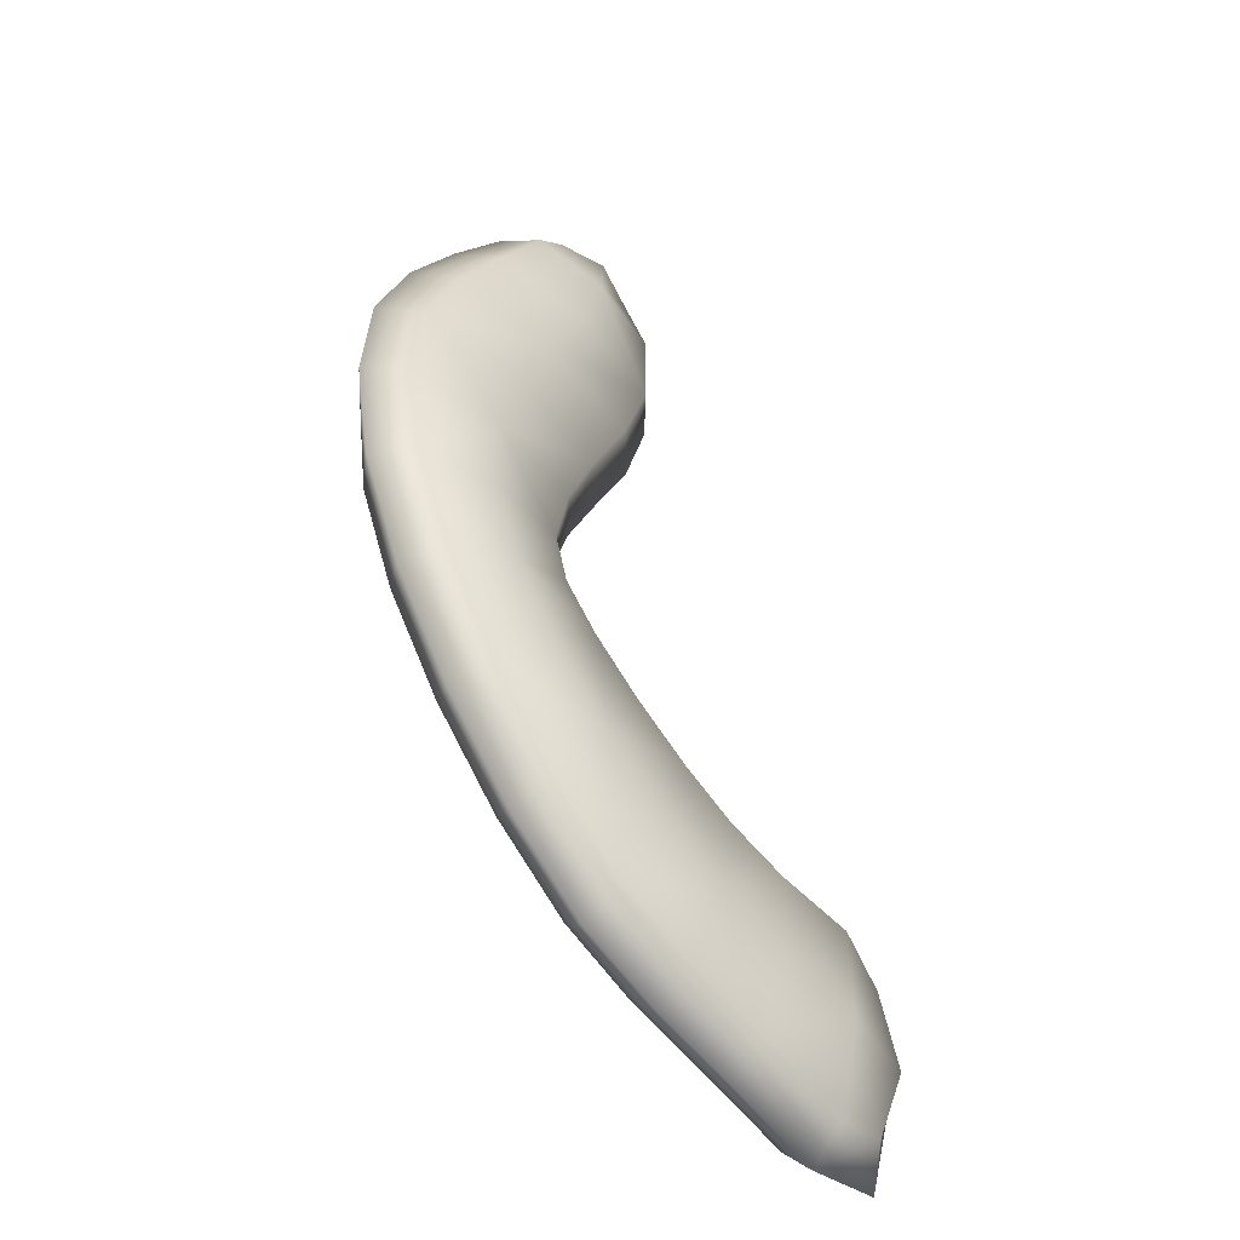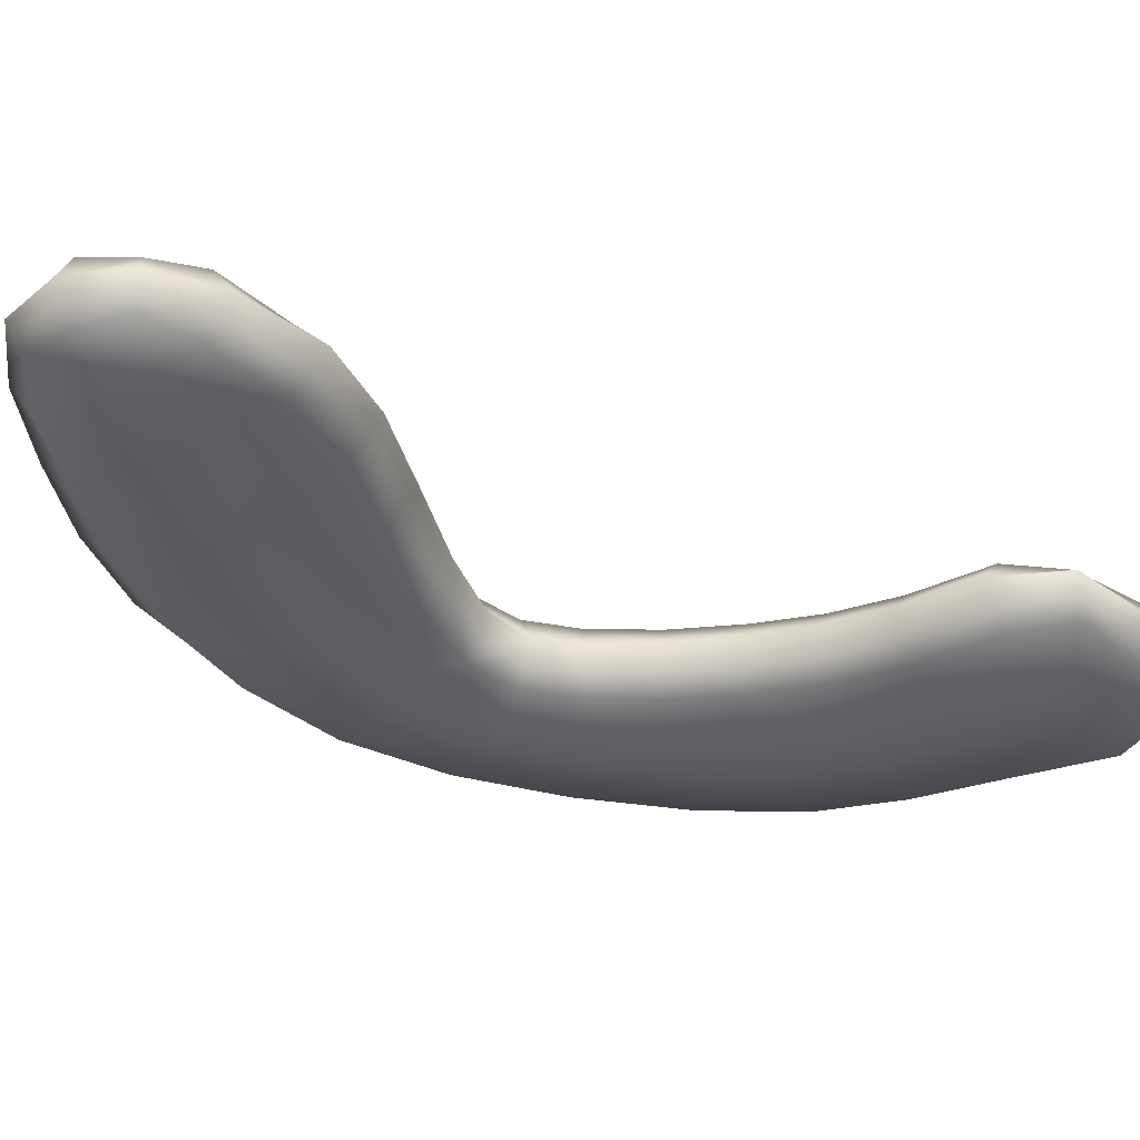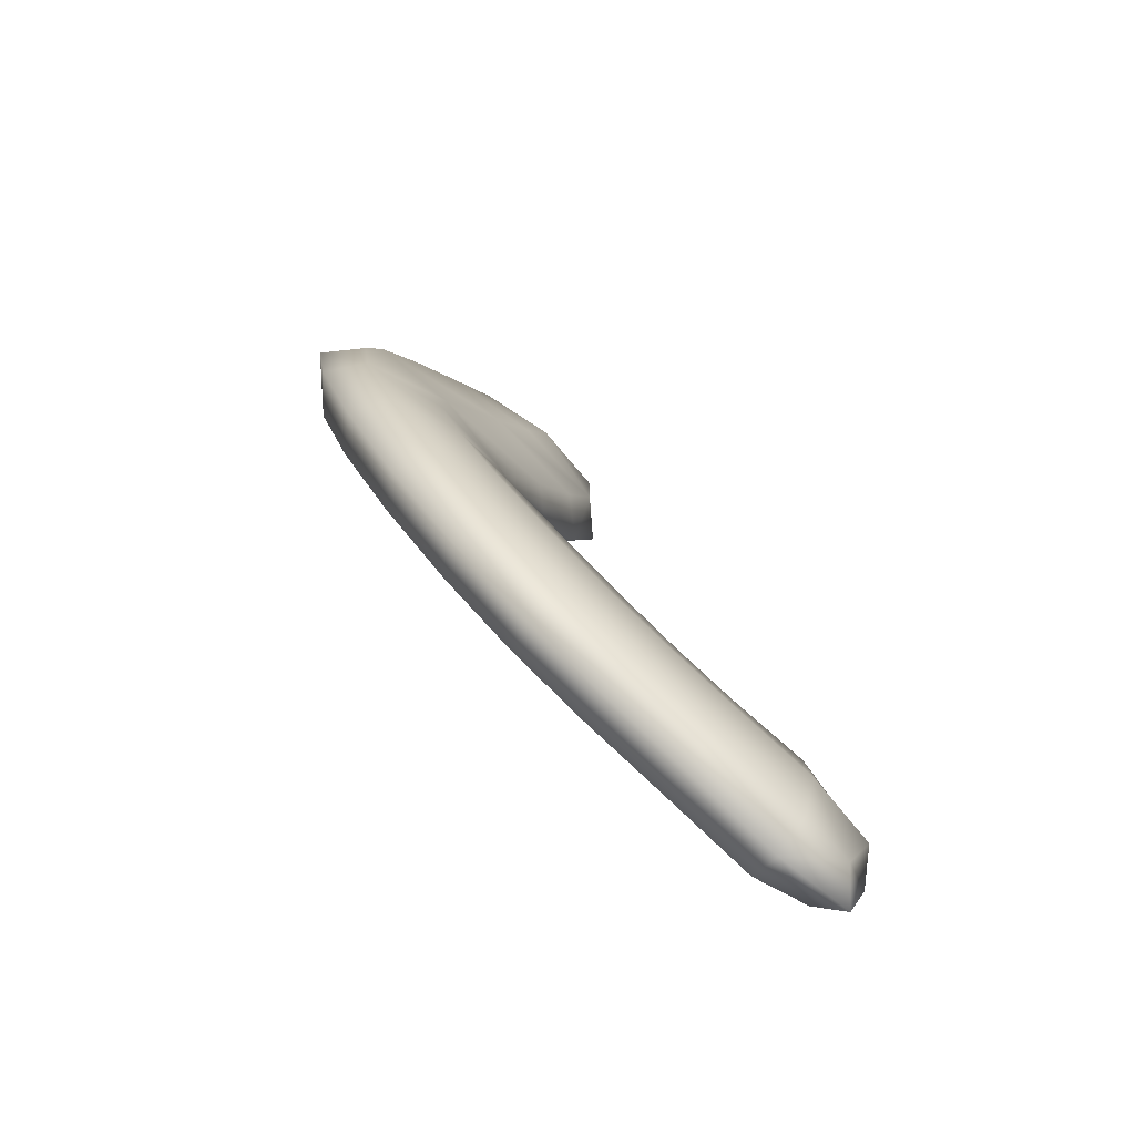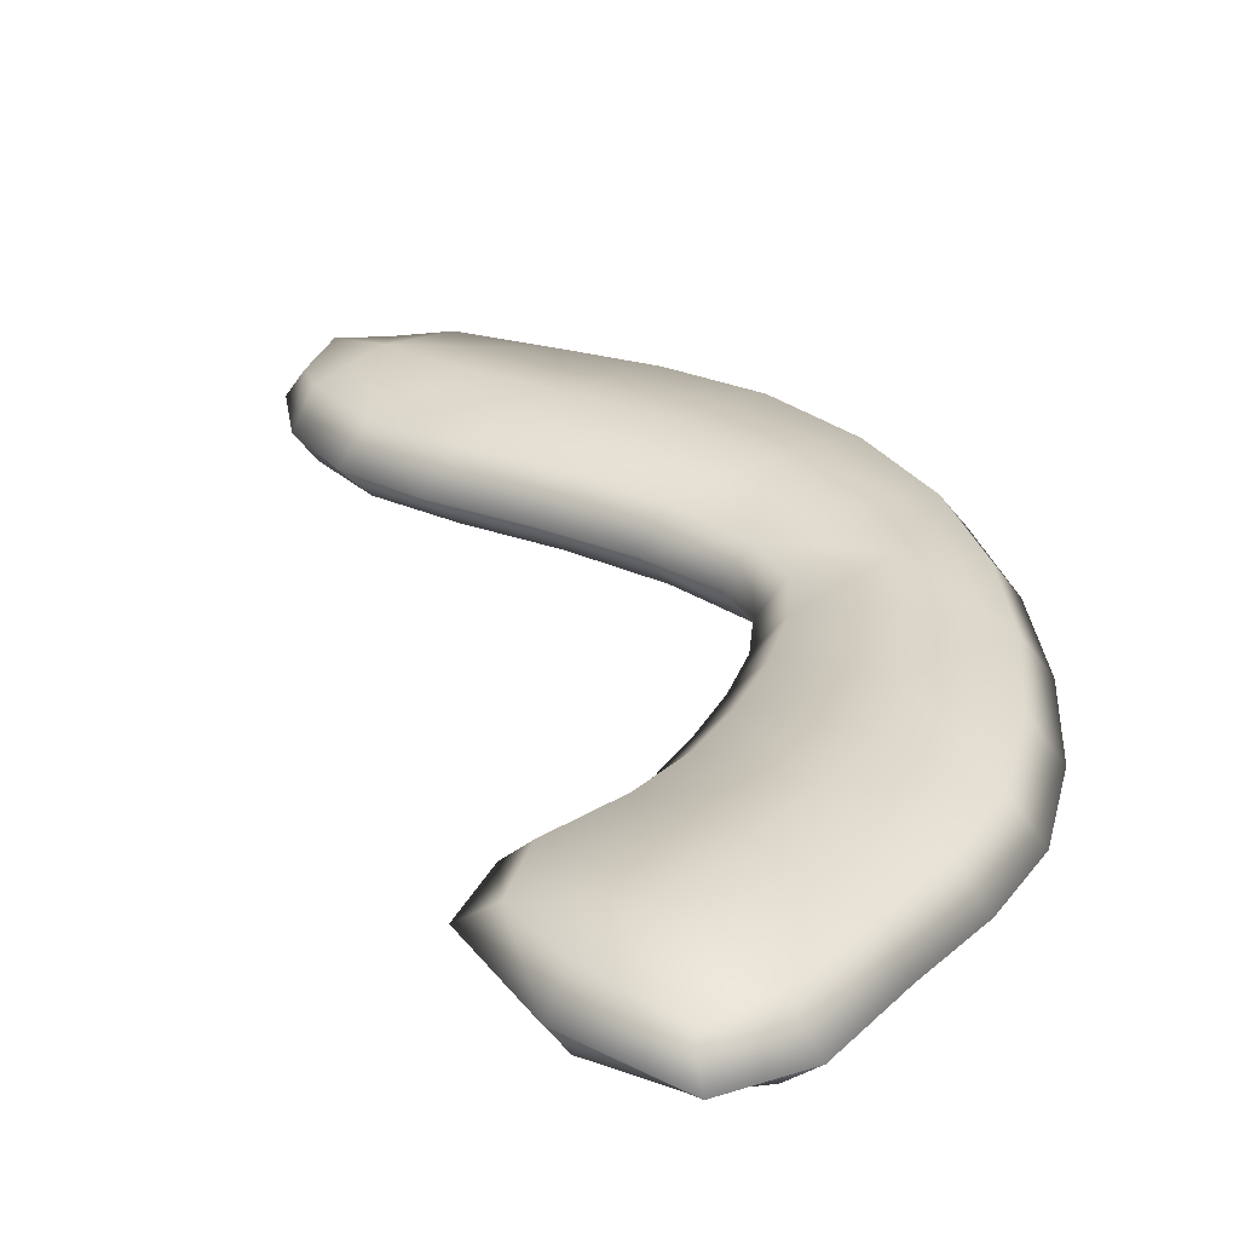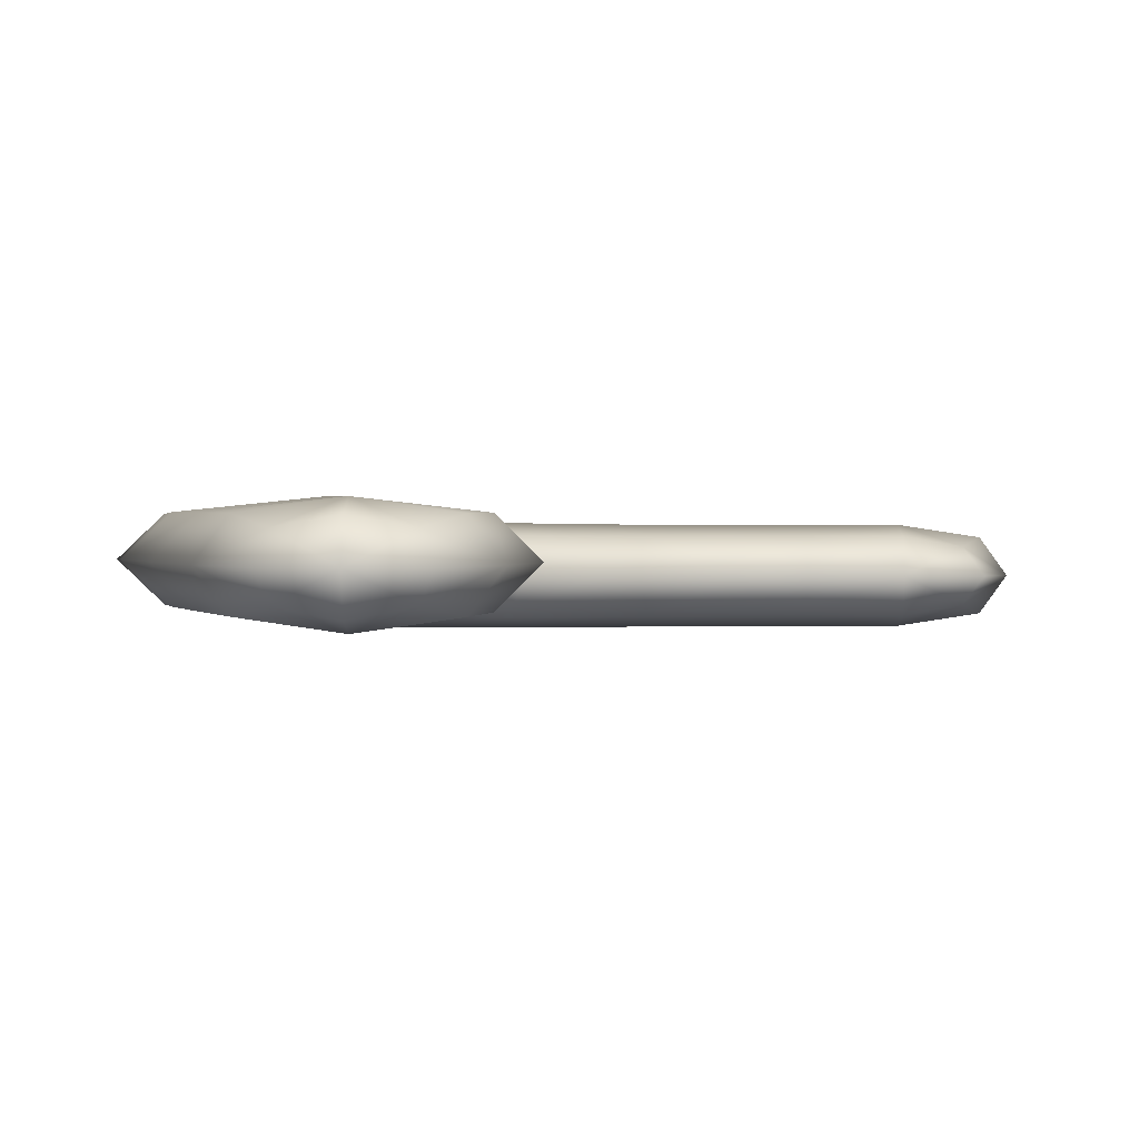
<metadata>
{"format":"obj","ext":"obj","renderer":"f3d","projection":"perspective","resolution":1024,"background":"white","views":[{"elev":-46.2,"azim":-46.0,"up":"+Z"},{"elev":-33.8,"azim":41.2,"up":"+Y"},{"elev":-76.9,"azim":-40.1,"up":"+Z"},{"elev":27.9,"azim":144.5,"up":"+Y"},{"elev":1.4,"azim":11.8,"up":"+Y"}]}
</metadata>
<code>
g _PlaySurface229
v -1.43e+04 715.4 -1.331e+04
v -1.433e+04 708.8 -1.334e+04
v -1.427e+04 700.4 -1.335e+04
v -1.426e+04 708.8 -1.33e+04
v -1.436e+04 708.8 -1.34e+04
v -1.429e+04 700.4 -1.341e+04
v -1.421e+04 708.8 -1.342e+04
v -1.421e+04 708.8 -1.336e+04
v -1.423e+04 715.4 -1.332e+04
v -1.436e+04 708.8 -1.34e+04
v -1.44e+04 708.8 -1.346e+04
v -1.432e+04 700.4 -1.347e+04
v -1.429e+04 700.4 -1.341e+04
v -1.443e+04 707.4 -1.353e+04
v -1.435e+04 699 -1.354e+04
v -1.427e+04 707.4 -1.355e+04
v -1.424e+04 708.8 -1.348e+04
v -1.421e+04 708.8 -1.342e+04
v -1.443e+04 707.4 -1.353e+04
v -1.444e+04 703.2 -1.36e+04
v -1.437e+04 694.8 -1.361e+04
v -1.435e+04 699 -1.354e+04
v -1.444e+04 698.4 -1.368e+04
v -1.437e+04 689.9 -1.367e+04
v -1.431e+04 698.4 -1.367e+04
v -1.43e+04 703.2 -1.361e+04
v -1.427e+04 707.4 -1.355e+04
v -1.444e+04 698.4 -1.368e+04
v -1.441e+04 695.1 -1.375e+04
v -1.436e+04 686.6 -1.373e+04
v -1.437e+04 689.9 -1.367e+04
v -1.437e+04 692.6 -1.382e+04
v -1.432e+04 684.4 -1.378e+04
v -1.428e+04 693.1 -1.374e+04
v -1.431e+04 695.1 -1.371e+04
v -1.431e+04 698.4 -1.367e+04
v -1.437e+04 692.6 -1.382e+04
v -1.432e+04 690.4 -1.389e+04
v -1.428e+04 682.8 -1.383e+04
v -1.432e+04 684.4 -1.378e+04
v -1.426e+04 688.8 -1.394e+04
v -1.423e+04 681.9 -1.387e+04
v -1.42e+04 692 -1.38e+04
v -1.424e+04 692.2 -1.377e+04
v -1.428e+04 693.1 -1.374e+04
v -1.426e+04 688.8 -1.394e+04
v -1.42e+04 688.2 -1.396e+04
v -1.418e+04 681.6 -1.389e+04
v -1.423e+04 681.9 -1.387e+04
v -1.414e+04 688.2 -1.398e+04
v -1.412e+04 681.6 -1.391e+04
v -1.411e+04 691.9 -1.384e+04
v -1.416e+04 691.9 -1.382e+04
v -1.42e+04 692 -1.38e+04
v -1.414e+04 688.2 -1.398e+04
v -1.407e+04 688.2 -1.401e+04
v -1.406e+04 681.6 -1.393e+04
v -1.412e+04 681.6 -1.391e+04
v -1.402e+04 695.3 -1.4e+04
v -1.4e+04 690.1 -1.394e+04
v -1.401e+04 698 -1.387e+04
v -1.404e+04 691.9 -1.385e+04
v -1.411e+04 691.9 -1.384e+04
v -1.43e+04 753.1 -1.331e+04
v -1.426e+04 759.7 -1.33e+04
v -1.427e+04 768.2 -1.335e+04
v -1.433e+04 759.7 -1.334e+04
v -1.423e+04 753.1 -1.332e+04
v -1.421e+04 759.7 -1.336e+04
v -1.421e+04 759.7 -1.342e+04
v -1.429e+04 768.2 -1.341e+04
v -1.436e+04 759.7 -1.34e+04
v -1.436e+04 759.7 -1.34e+04
v -1.429e+04 768.2 -1.341e+04
v -1.432e+04 768.2 -1.347e+04
v -1.44e+04 759.7 -1.346e+04
v -1.421e+04 759.7 -1.342e+04
v -1.424e+04 759.7 -1.348e+04
v -1.427e+04 758.3 -1.355e+04
v -1.435e+04 766.8 -1.354e+04
v -1.443e+04 758.3 -1.353e+04
v -1.443e+04 758.3 -1.353e+04
v -1.435e+04 766.8 -1.354e+04
v -1.437e+04 762.6 -1.361e+04
v -1.444e+04 754.1 -1.36e+04
v -1.427e+04 758.3 -1.355e+04
v -1.43e+04 754.1 -1.361e+04
v -1.431e+04 749.2 -1.367e+04
v -1.437e+04 757.7 -1.367e+04
v -1.444e+04 749.2 -1.368e+04
v -1.444e+04 749.2 -1.368e+04
v -1.437e+04 757.7 -1.367e+04
v -1.436e+04 754.4 -1.373e+04
v -1.441e+04 745.9 -1.375e+04
v -1.431e+04 749.2 -1.367e+04
v -1.431e+04 745.9 -1.371e+04
v -1.428e+04 743.9 -1.374e+04
v -1.432e+04 752.2 -1.378e+04
v -1.437e+04 743.5 -1.382e+04
v -1.437e+04 743.5 -1.382e+04
v -1.432e+04 752.2 -1.378e+04
v -1.428e+04 750.6 -1.383e+04
v -1.432e+04 741.2 -1.389e+04
v -1.428e+04 743.9 -1.374e+04
v -1.424e+04 743.1 -1.377e+04
v -1.42e+04 742.8 -1.38e+04
v -1.423e+04 749.7 -1.387e+04
v -1.426e+04 739.6 -1.394e+04
v -1.426e+04 739.6 -1.394e+04
v -1.423e+04 749.7 -1.387e+04
v -1.418e+04 749.4 -1.389e+04
v -1.42e+04 739.1 -1.396e+04
v -1.42e+04 742.8 -1.38e+04
v -1.416e+04 742.7 -1.382e+04
v -1.411e+04 742.7 -1.384e+04
v -1.412e+04 749.4 -1.391e+04
v -1.414e+04 739.1 -1.398e+04
v -1.414e+04 739.1 -1.398e+04
v -1.412e+04 749.4 -1.391e+04
v -1.406e+04 749.4 -1.393e+04
v -1.407e+04 739.1 -1.401e+04
v -1.411e+04 742.7 -1.384e+04
v -1.404e+04 742.7 -1.385e+04
v -1.401e+04 735.7 -1.387e+04
v -1.4e+04 740.9 -1.394e+04
v -1.402e+04 733 -1.4e+04
v -1.43e+04 715.4 -1.331e+04
v -1.426e+04 734.3 -1.329e+04
v -1.43e+04 734.3 -1.329e+04
v -1.423e+04 715.4 -1.332e+04
v -1.422e+04 734.3 -1.331e+04
v -1.423e+04 753.1 -1.332e+04
v -1.426e+04 759.7 -1.33e+04
v -1.43e+04 753.1 -1.331e+04
v -1.421e+04 708.8 -1.336e+04
v -1.419e+04 734.3 -1.336e+04
v -1.422e+04 734.3 -1.331e+04
v -1.421e+04 708.8 -1.342e+04
v -1.419e+04 734.3 -1.342e+04
v -1.421e+04 759.7 -1.342e+04
v -1.421e+04 759.7 -1.336e+04
v -1.423e+04 753.1 -1.332e+04
v -1.421e+04 708.8 -1.342e+04
v -1.424e+04 708.8 -1.348e+04
v -1.421e+04 734.3 -1.349e+04
v -1.419e+04 734.3 -1.342e+04
v -1.427e+04 707.4 -1.355e+04
v -1.424e+04 732.9 -1.355e+04
v -1.427e+04 758.3 -1.355e+04
v -1.424e+04 759.7 -1.348e+04
v -1.421e+04 759.7 -1.342e+04
v -1.427e+04 707.4 -1.355e+04
v -1.43e+04 703.2 -1.361e+04
v -1.427e+04 728.7 -1.361e+04
v -1.424e+04 732.9 -1.355e+04
v -1.431e+04 698.4 -1.367e+04
v -1.429e+04 723.8 -1.366e+04
v -1.431e+04 749.2 -1.367e+04
v -1.43e+04 754.1 -1.361e+04
v -1.427e+04 758.3 -1.355e+04
v -1.431e+04 698.4 -1.367e+04
v -1.431e+04 695.1 -1.371e+04
v -1.429e+04 720.5 -1.37e+04
v -1.429e+04 723.8 -1.366e+04
v -1.428e+04 693.1 -1.374e+04
v -1.427e+04 718.6 -1.372e+04
v -1.428e+04 743.9 -1.374e+04
v -1.431e+04 745.9 -1.371e+04
v -1.431e+04 749.2 -1.367e+04
v -1.428e+04 693.1 -1.374e+04
v -1.424e+04 692.2 -1.377e+04
v -1.423e+04 717.9 -1.375e+04
v -1.427e+04 718.6 -1.372e+04
v -1.42e+04 692 -1.38e+04
v -1.419e+04 717.9 -1.378e+04
v -1.42e+04 742.8 -1.38e+04
v -1.424e+04 743.1 -1.377e+04
v -1.428e+04 743.9 -1.374e+04
v -1.42e+04 692 -1.38e+04
v -1.416e+04 691.9 -1.382e+04
v -1.415e+04 717.9 -1.38e+04
v -1.419e+04 717.9 -1.378e+04
v -1.411e+04 691.9 -1.384e+04
v -1.41e+04 717.9 -1.381e+04
v -1.411e+04 742.7 -1.384e+04
v -1.416e+04 742.7 -1.382e+04
v -1.42e+04 742.8 -1.38e+04
v -1.411e+04 691.9 -1.384e+04
v -1.404e+04 691.9 -1.385e+04
v -1.404e+04 717.9 -1.382e+04
v -1.41e+04 717.9 -1.381e+04
v -1.401e+04 698 -1.387e+04
v -1.399e+04 717.3 -1.385e+04
v -1.401e+04 735.7 -1.387e+04
v -1.404e+04 742.7 -1.385e+04
v -1.411e+04 742.7 -1.384e+04
v -1.398e+04 715.5 -1.394e+04
v -1.399e+04 717.3 -1.385e+04
v -1.402e+04 695.3 -1.4e+04
v -1.401e+04 713.7 -1.402e+04
v -1.402e+04 733 -1.4e+04
v -1.4e+04 740.9 -1.394e+04
v -1.401e+04 735.7 -1.387e+04
v -1.407e+04 688.2 -1.401e+04
v -1.407e+04 713.1 -1.403e+04
v -1.401e+04 713.7 -1.402e+04
v -1.414e+04 688.2 -1.398e+04
v -1.414e+04 713.1 -1.401e+04
v -1.414e+04 739.1 -1.398e+04
v -1.407e+04 739.1 -1.401e+04
v -1.402e+04 733 -1.4e+04
v -1.414e+04 688.2 -1.398e+04
v -1.42e+04 688.2 -1.396e+04
v -1.421e+04 713.1 -1.399e+04
v -1.414e+04 713.1 -1.401e+04
v -1.426e+04 688.8 -1.394e+04
v -1.427e+04 713.7 -1.396e+04
v -1.426e+04 739.6 -1.394e+04
v -1.42e+04 739.1 -1.396e+04
v -1.414e+04 739.1 -1.398e+04
v -1.426e+04 688.8 -1.394e+04
v -1.432e+04 690.4 -1.389e+04
v -1.433e+04 715.5 -1.391e+04
v -1.427e+04 713.7 -1.396e+04
v -1.437e+04 692.6 -1.382e+04
v -1.438e+04 718 -1.384e+04
v -1.437e+04 743.5 -1.382e+04
v -1.432e+04 741.2 -1.389e+04
v -1.426e+04 739.6 -1.394e+04
v -1.437e+04 692.6 -1.382e+04
v -1.441e+04 695.1 -1.375e+04
v -1.443e+04 720.5 -1.376e+04
v -1.438e+04 718 -1.384e+04
v -1.444e+04 698.4 -1.368e+04
v -1.446e+04 723.8 -1.368e+04
v -1.444e+04 749.2 -1.368e+04
v -1.441e+04 745.9 -1.375e+04
v -1.437e+04 743.5 -1.382e+04
v -1.444e+04 698.4 -1.368e+04
v -1.444e+04 703.2 -1.36e+04
v -1.447e+04 728.7 -1.36e+04
v -1.446e+04 723.8 -1.368e+04
v -1.443e+04 707.4 -1.353e+04
v -1.446e+04 732.9 -1.352e+04
v -1.443e+04 758.3 -1.353e+04
v -1.444e+04 754.1 -1.36e+04
v -1.444e+04 749.2 -1.368e+04
v -1.443e+04 707.4 -1.353e+04
v -1.44e+04 708.8 -1.346e+04
v -1.443e+04 734.3 -1.345e+04
v -1.446e+04 732.9 -1.352e+04
v -1.436e+04 708.8 -1.34e+04
v -1.439e+04 734.3 -1.339e+04
v -1.436e+04 759.7 -1.34e+04
v -1.44e+04 759.7 -1.346e+04
v -1.443e+04 758.3 -1.353e+04
v -1.436e+04 708.8 -1.34e+04
v -1.433e+04 708.8 -1.334e+04
v -1.435e+04 734.3 -1.333e+04
v -1.439e+04 734.3 -1.339e+04
v -1.43e+04 734.3 -1.329e+04
v -1.43e+04 753.1 -1.331e+04
v -1.433e+04 759.7 -1.334e+04
v -1.436e+04 759.7 -1.34e+04
f 3 2 5
f 2 3 1
f 4 1 3
f 5 6 3
f 7 3 6
f 3 9 4
f 9 3 8
f 7 8 3
f 128 4 130
f 4 128 127
f 129 127 128
f 130 131 128
f 132 128 131
f 128 134 129
f 134 128 133
f 132 133 128
f 136 135 138
f 135 136 130
f 137 130 136
f 138 139 136
f 140 136 139
f 136 142 137
f 142 136 141
f 140 141 136
f 127 261 259
f 262 259 261
f 259 258 127
f 258 259 257
f 260 257 259
f 259 264 260
f 264 259 263
f 262 263 259
f 10 11 12
f 14 12 11
f 12 14 15
f 12 15 16
f 12 13 10
f 12 18 13
f 18 12 17
f 16 17 12
f 21 20 23
f 20 21 19
f 22 19 21
f 23 24 21
f 25 21 24
f 21 27 22
f 27 21 26
f 25 26 21
f 30 29 32
f 29 30 28
f 31 28 30
f 32 33 30
f 34 30 33
f 30 36 31
f 36 30 35
f 34 35 30
f 39 38 41
f 38 39 37
f 40 37 39
f 41 42 39
f 43 39 42
f 39 45 40
f 45 39 44
f 43 44 39
f 48 47 50
f 47 48 46
f 49 46 48
f 50 51 48
f 52 48 51
f 48 54 49
f 54 48 53
f 52 53 48
f 57 56 59
f 56 57 55
f 58 55 57
f 59 60 57
f 61 57 60
f 57 63 58
f 63 57 62
f 61 62 57
f 197 60 199
f 60 197 192
f 198 192 197
f 199 200 197
f 201 197 200
f 197 203 198
f 203 197 202
f 201 202 197
f 205 204 207
f 204 205 199
f 206 199 205
f 207 208 205
f 209 205 208
f 205 211 206
f 211 205 210
f 209 210 205
f 192 193 190
f 194 190 193
f 190 189 192
f 189 190 188
f 191 188 190
f 190 196 191
f 196 190 195
f 194 195 190
f 66 65 68
f 65 66 64
f 67 64 66
f 68 69 66
f 70 66 69
f 66 72 67
f 72 66 71
f 70 71 66
f 75 74 77
f 74 75 73
f 76 73 75
f 77 78 75
f 79 75 78
f 75 81 76
f 81 75 80
f 79 80 75
f 84 83 86
f 83 84 82
f 85 82 84
f 86 87 84
f 88 84 87
f 84 90 85
f 90 84 89
f 88 89 84
f 93 92 95
f 92 93 91
f 94 91 93
f 95 96 93
f 97 93 96
f 93 99 94
f 99 93 98
f 97 98 93
f 102 101 104
f 101 102 100
f 103 100 102
f 104 105 102
f 106 102 105
f 102 108 103
f 108 102 107
f 106 107 102
f 111 110 113
f 110 111 109
f 112 109 111
f 113 114 111
f 115 111 114
f 111 117 112
f 117 111 116
f 115 116 111
f 120 119 122
f 119 120 118
f 121 118 120
f 122 123 120
f 124 120 123
f 120 126 121
f 126 120 125
f 124 125 120
f 145 144 147
f 144 145 143
f 146 143 145
f 147 148 145
f 149 145 148
f 145 151 146
f 151 145 150
f 149 150 145
f 154 153 156
f 153 154 152
f 155 152 154
f 156 157 154
f 158 154 157
f 154 160 155
f 160 154 159
f 158 159 154
f 163 162 165
f 162 163 161
f 164 161 163
f 165 166 163
f 167 163 166
f 163 169 164
f 169 163 168
f 167 168 163
f 172 171 174
f 171 172 170
f 173 170 172
f 174 175 172
f 176 172 175
f 172 178 173
f 178 172 177
f 176 177 172
f 181 180 183
f 180 181 179
f 182 179 181
f 183 184 181
f 185 181 184
f 181 187 182
f 187 181 186
f 185 186 181
f 214 213 216
f 213 214 212
f 215 212 214
f 216 217 214
f 218 214 217
f 214 220 215
f 220 214 219
f 218 219 214
f 223 222 225
f 222 223 221
f 224 221 223
f 225 226 223
f 227 223 226
f 223 229 224
f 229 223 228
f 227 228 223
f 232 231 234
f 231 232 230
f 233 230 232
f 234 235 232
f 236 232 235
f 232 238 233
f 238 232 237
f 236 237 232
f 241 240 243
f 240 241 239
f 242 239 241
f 243 244 241
f 245 241 244
f 241 247 242
f 247 241 246
f 245 246 241
f 250 249 252
f 249 250 248
f 251 248 250
f 252 253 250
f 254 250 253
f 250 256 251
f 256 250 255
f 254 255 250

</code>
